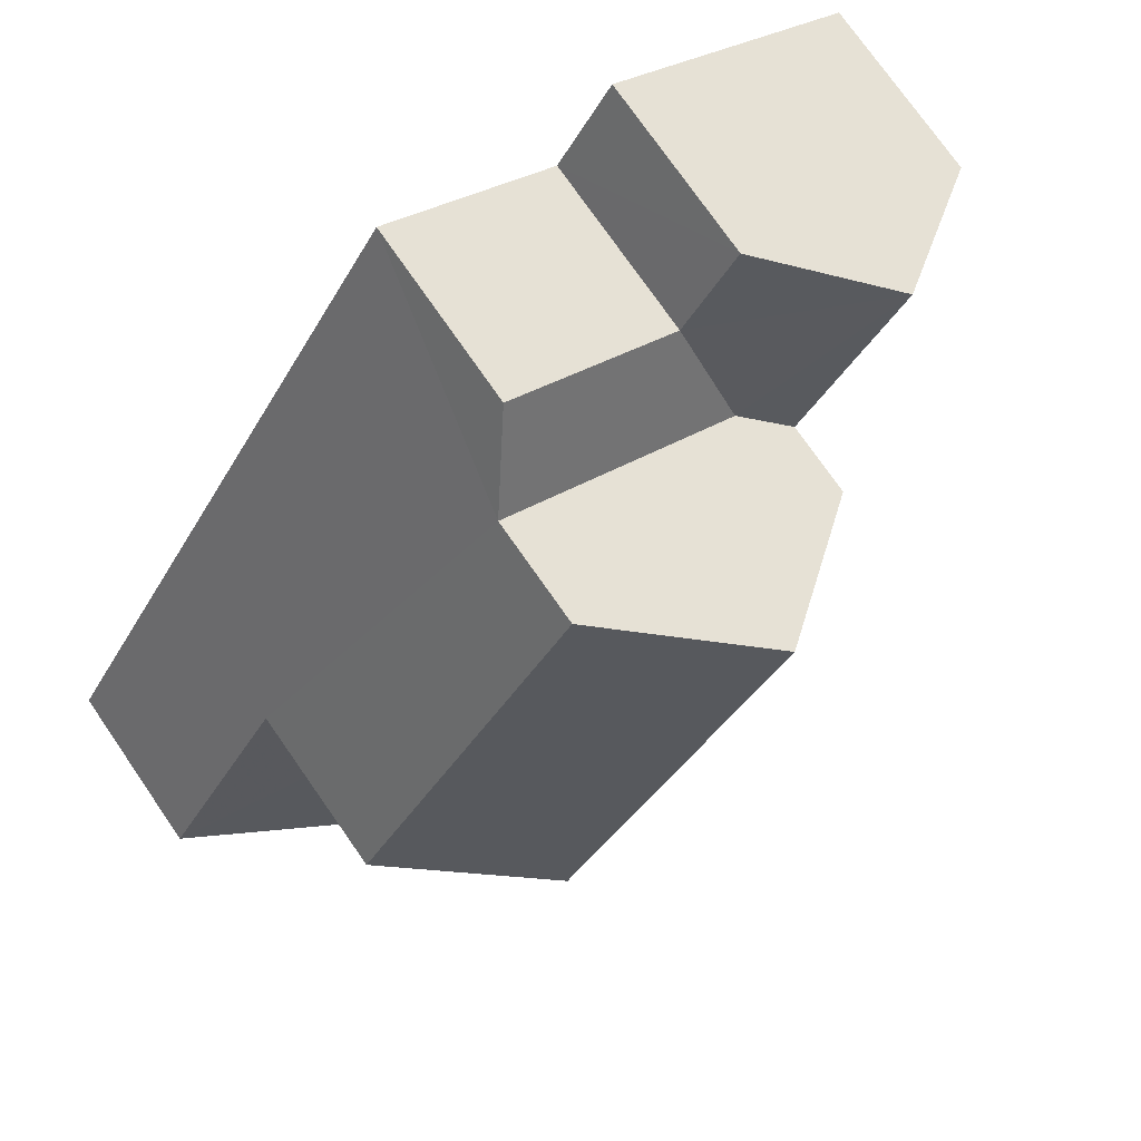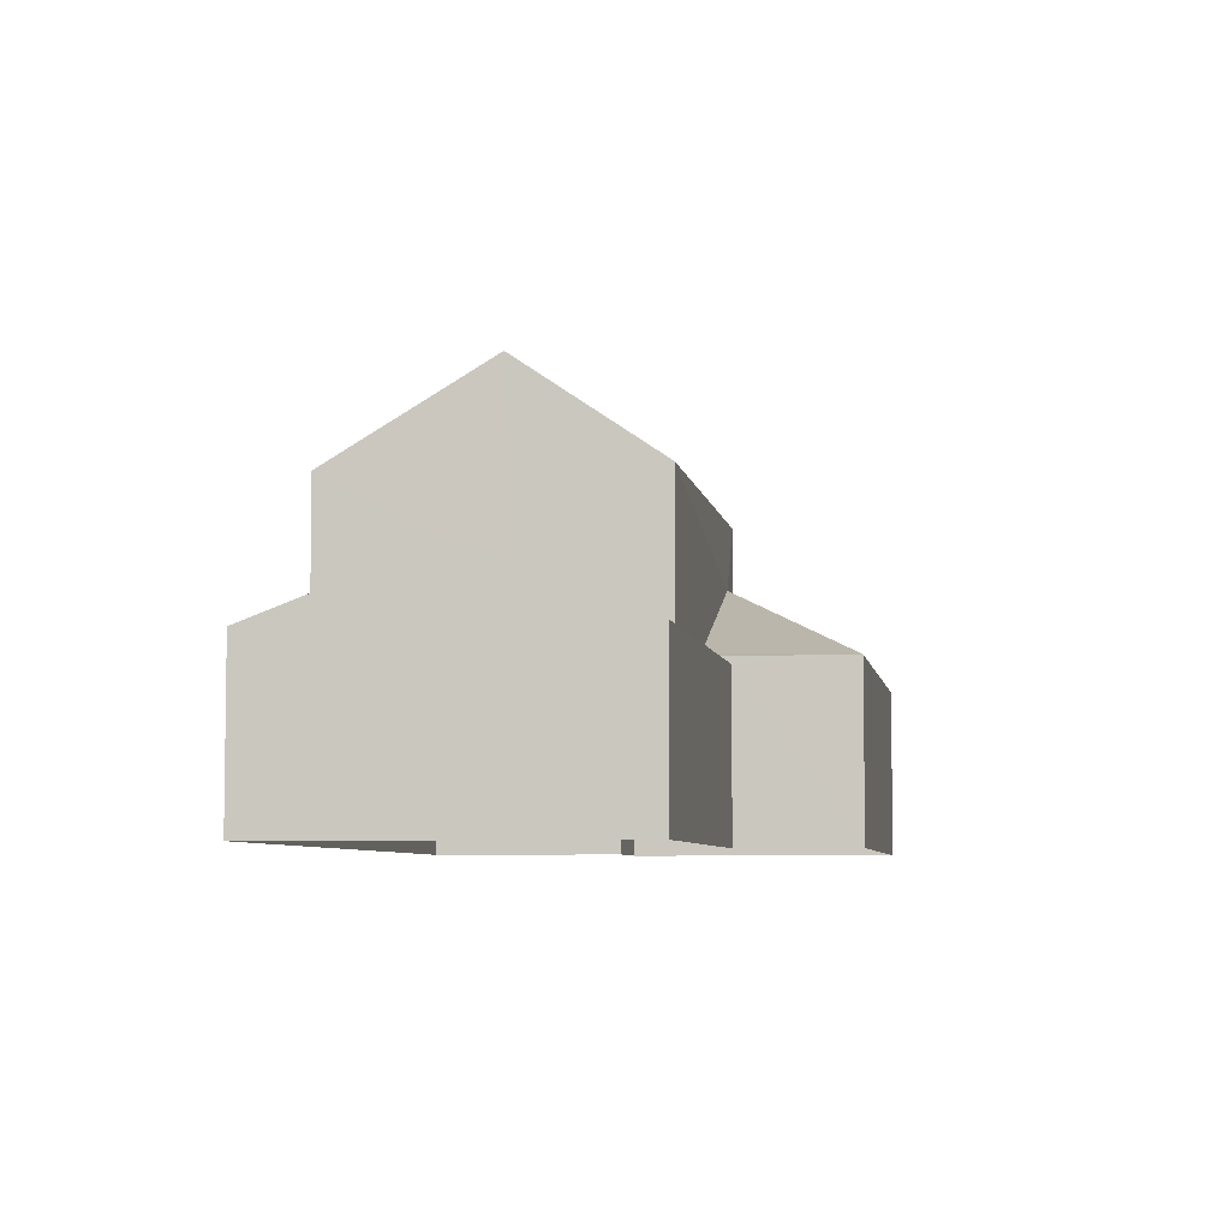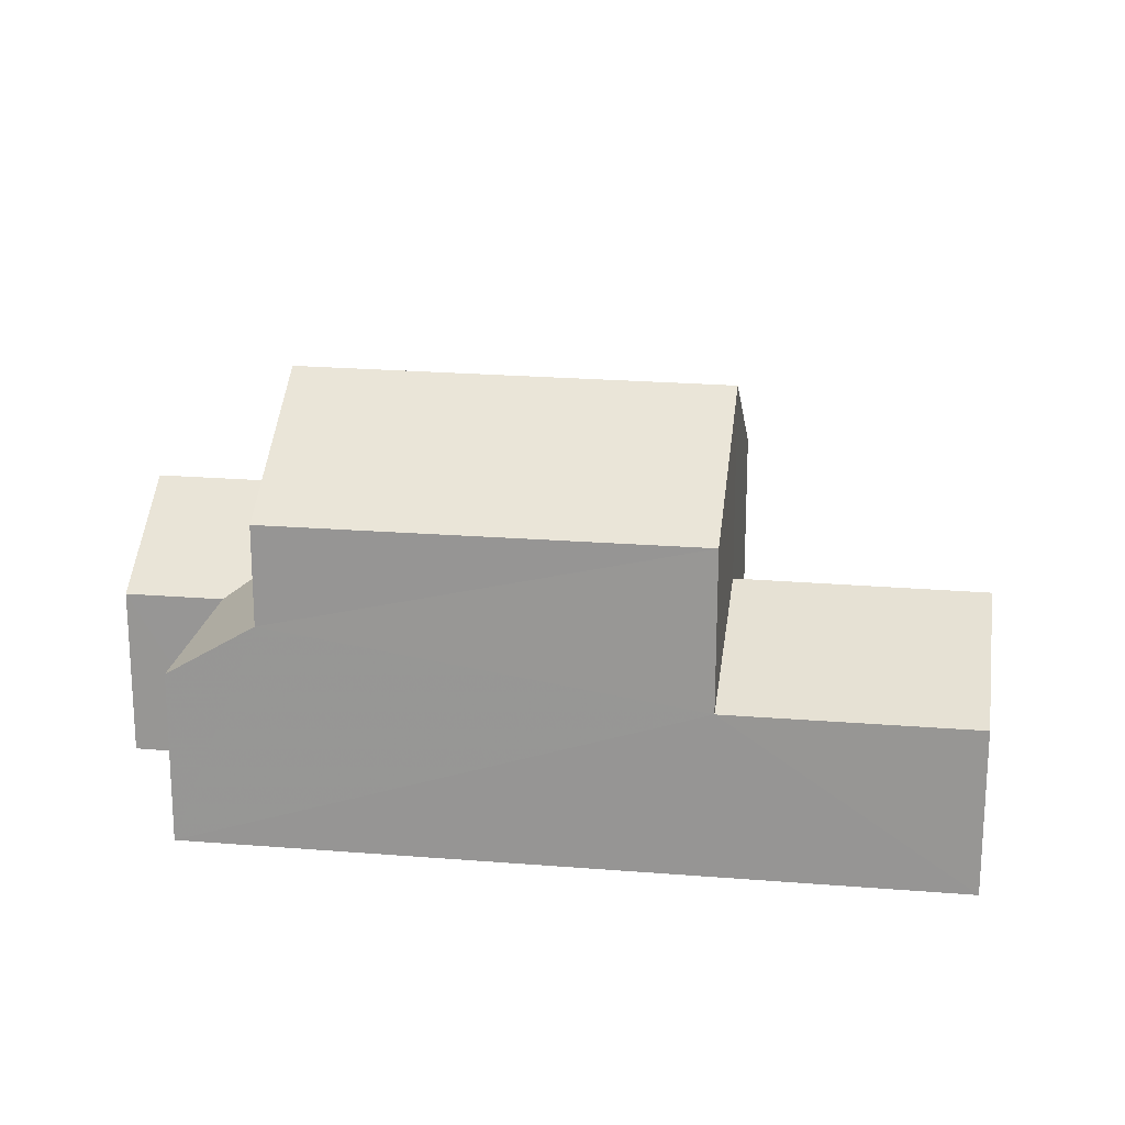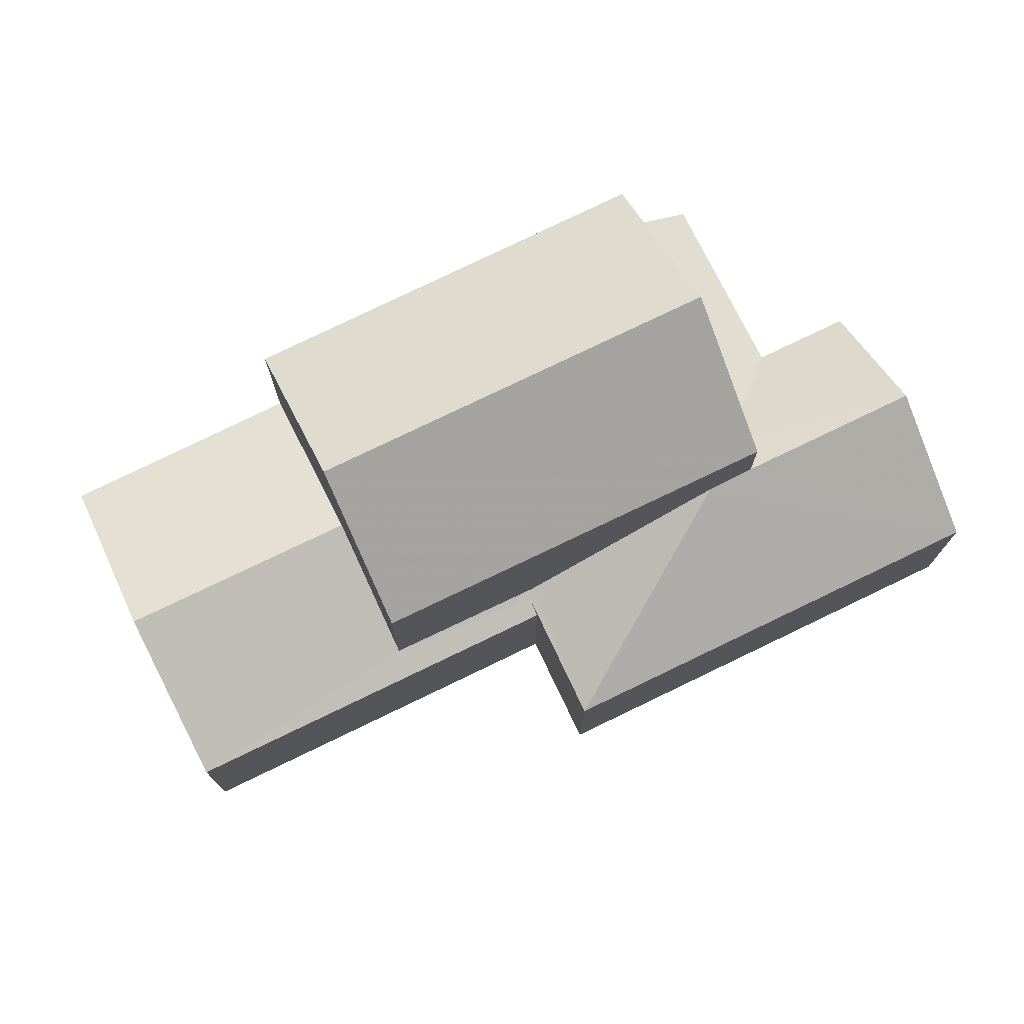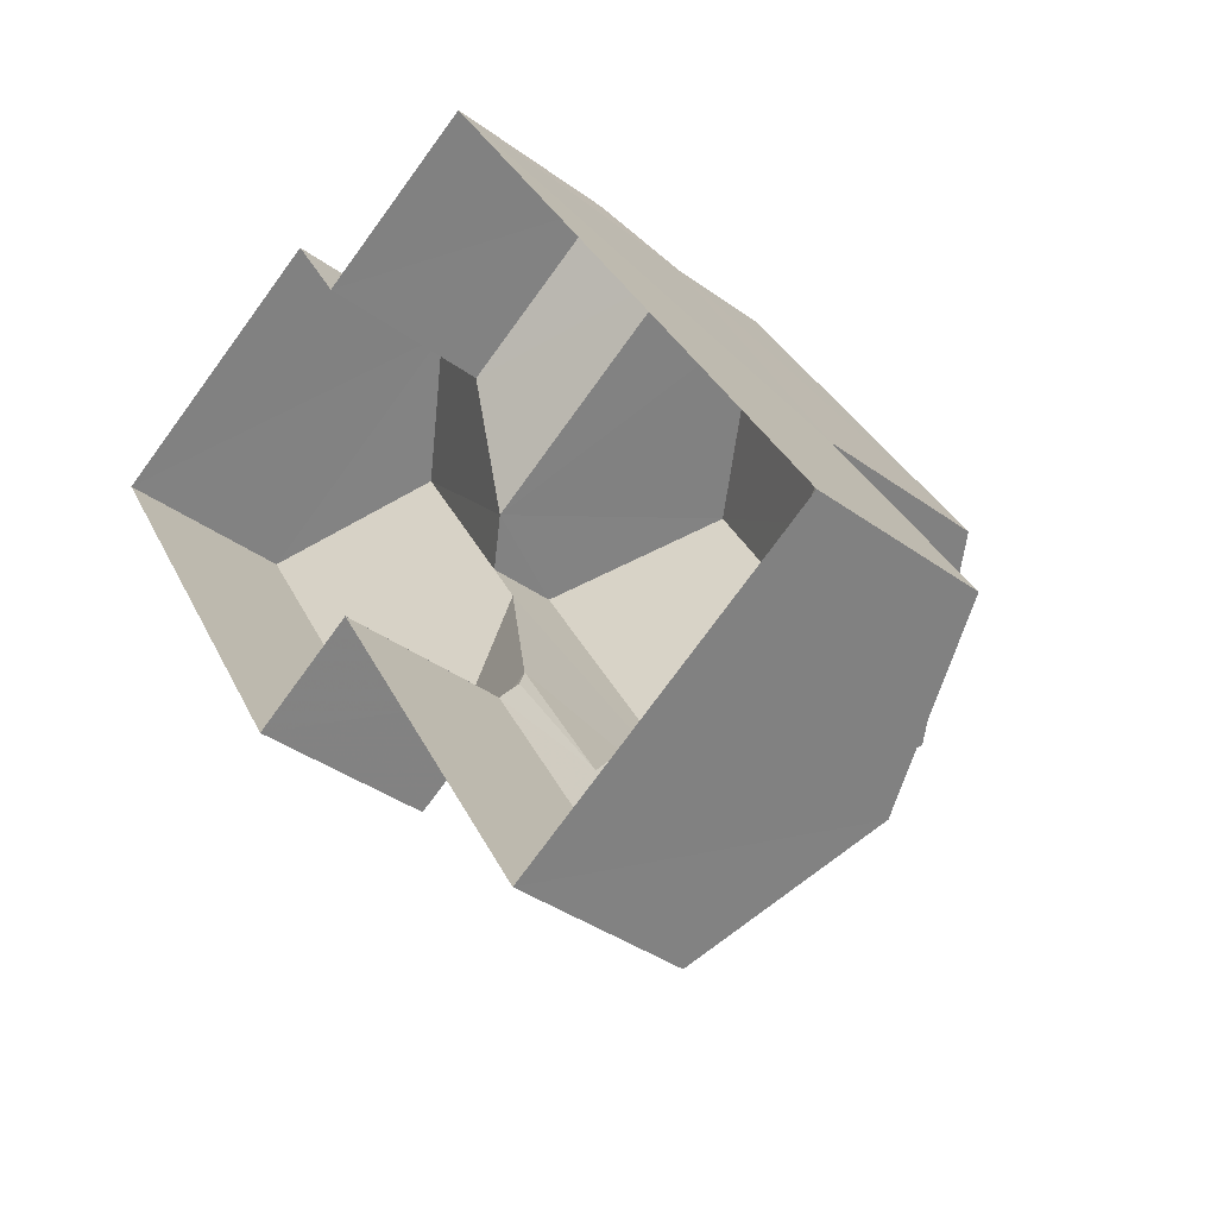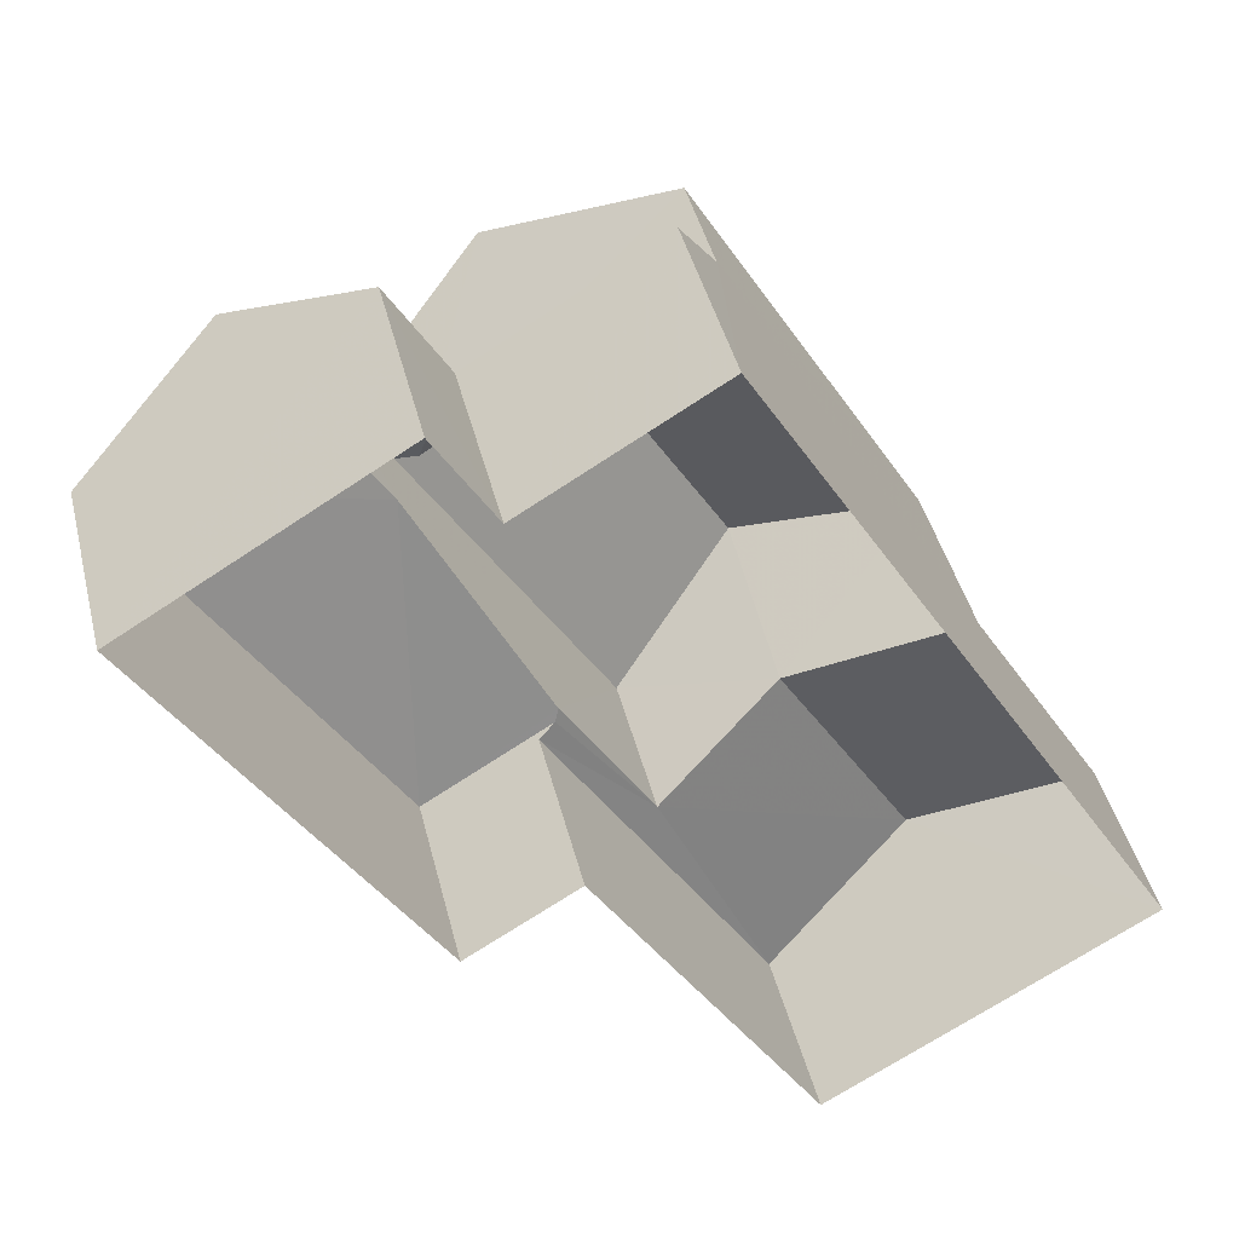
<metadata>
{"format":"obj","ext":"obj","renderer":"f3d","projection":"perspective","resolution":1024,"background":"white","views":[{"elev":74.5,"azim":-34.8,"up":"+Y"},{"elev":-6.0,"azim":-22.3,"up":"+Z"},{"elev":20.5,"azim":-112.6,"up":"+Z"},{"elev":75.7,"azim":32.9,"up":"+Z"},{"elev":-36.5,"azim":-133.7,"up":"+Y"},{"elev":43.2,"azim":166.4,"up":"+Y"}]}
</metadata>
<code>
v -3.119e+05 4.293e+04 19.82
v -3.119e+05 4.293e+04 19.82
v -3.119e+05 4.294e+04 19.83
v -3.119e+05 4.294e+04 19.83
v -3.119e+05 4.294e+04 19.83
v -3.119e+05 4.293e+04 19.82
v -3.119e+05 4.293e+04 19.82
v -3.119e+05 4.294e+04 19.83
v -3.119e+05 4.293e+04 28.04
v -3.119e+05 4.294e+04 26.1
v -3.119e+05 4.294e+04 28.07
v -3.119e+05 4.293e+04 26.1
v -3.119e+05 4.293e+04 23
v -3.119e+05 4.293e+04 23.21
v -3.119e+05 4.293e+04 24.25
v -3.119e+05 4.293e+04 24.26
v -3.119e+05 4.293e+04 23.01
v -3.119e+05 4.293e+04 23.15
v -3.119e+05 4.293e+04 23.21
v -3.119e+05 4.294e+04 24.78
v -3.119e+05 4.293e+04 23.15
v -3.119e+05 4.294e+04 23.15
v -3.119e+05 4.294e+04 24.78
v -3.119e+05 4.294e+04 24.78
v -3.119e+05 4.294e+04 24.19
v -3.119e+05 4.294e+04 23.15
v -3.119e+05 4.294e+04 23.15
v -3.119e+05 4.294e+04 24.19
v -3.119e+05 4.294e+04 26.1
v -3.119e+05 4.294e+04 26.1
v -3.119e+05 4.294e+04 23.15
v -3.119e+05 4.293e+04 23
v -3.119e+05 4.294e+04 23.01
f 1 2 3
f 4 3 5
f 2 6 7
f 5 2 8
f 8 2 7
f 3 2 5
f 9 10 11
f 9 12 10
f 13 14 15
f 15 14 16
f 17 14 13
f 14 18 19
f 17 18 14
f 20 21 22
f 22 23 24
f 20 22 24
f 25 26 27
f 25 28 26
f 11 29 9
f 11 30 29
f 21 19 18
f 21 20 19
f 31 26 23
f 26 28 23
f 28 24 23
f 16 32 15
f 16 33 32
f 10 24 28
f 28 25 30
f 10 28 11
f 28 30 11
f 32 7 15
f 7 6 15
f 6 13 15
f 17 1 21
f 21 18 17
f 2 1 17
f 17 13 6
f 2 17 6
f 22 1 3
f 22 21 1
f 31 4 5
f 26 31 5
f 27 8 25
f 29 30 25
f 33 8 7
f 33 7 32
f 29 25 33
f 25 8 33
f 33 16 29
f 29 16 9
f 16 12 9
f 16 14 12
f 19 12 14
f 12 20 10
f 10 20 24
f 19 20 12
f 22 3 31
f 22 31 23
f 3 4 31
f 27 5 8
f 27 26 5

</code>
